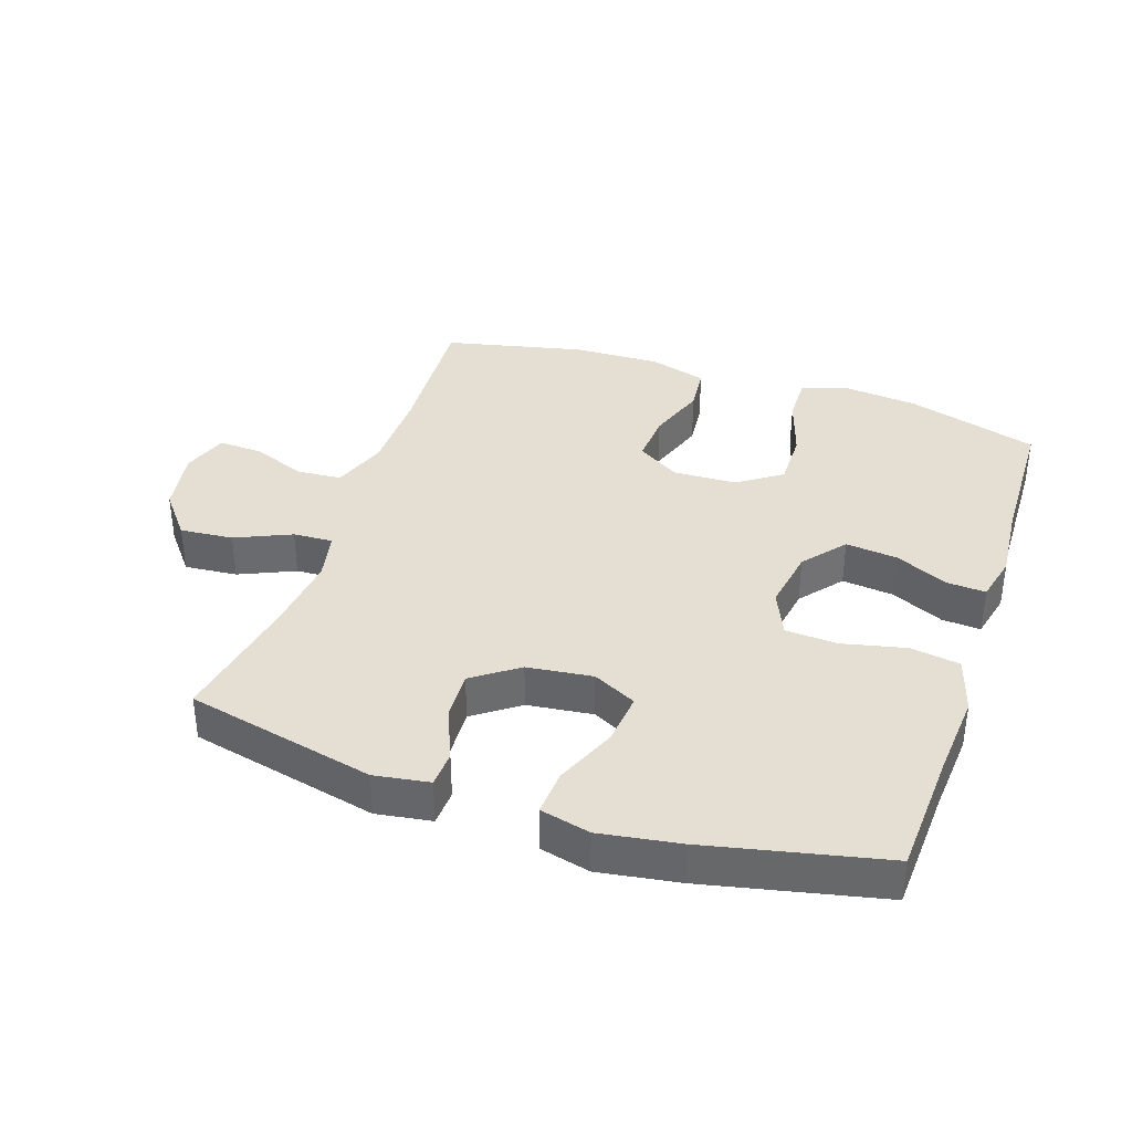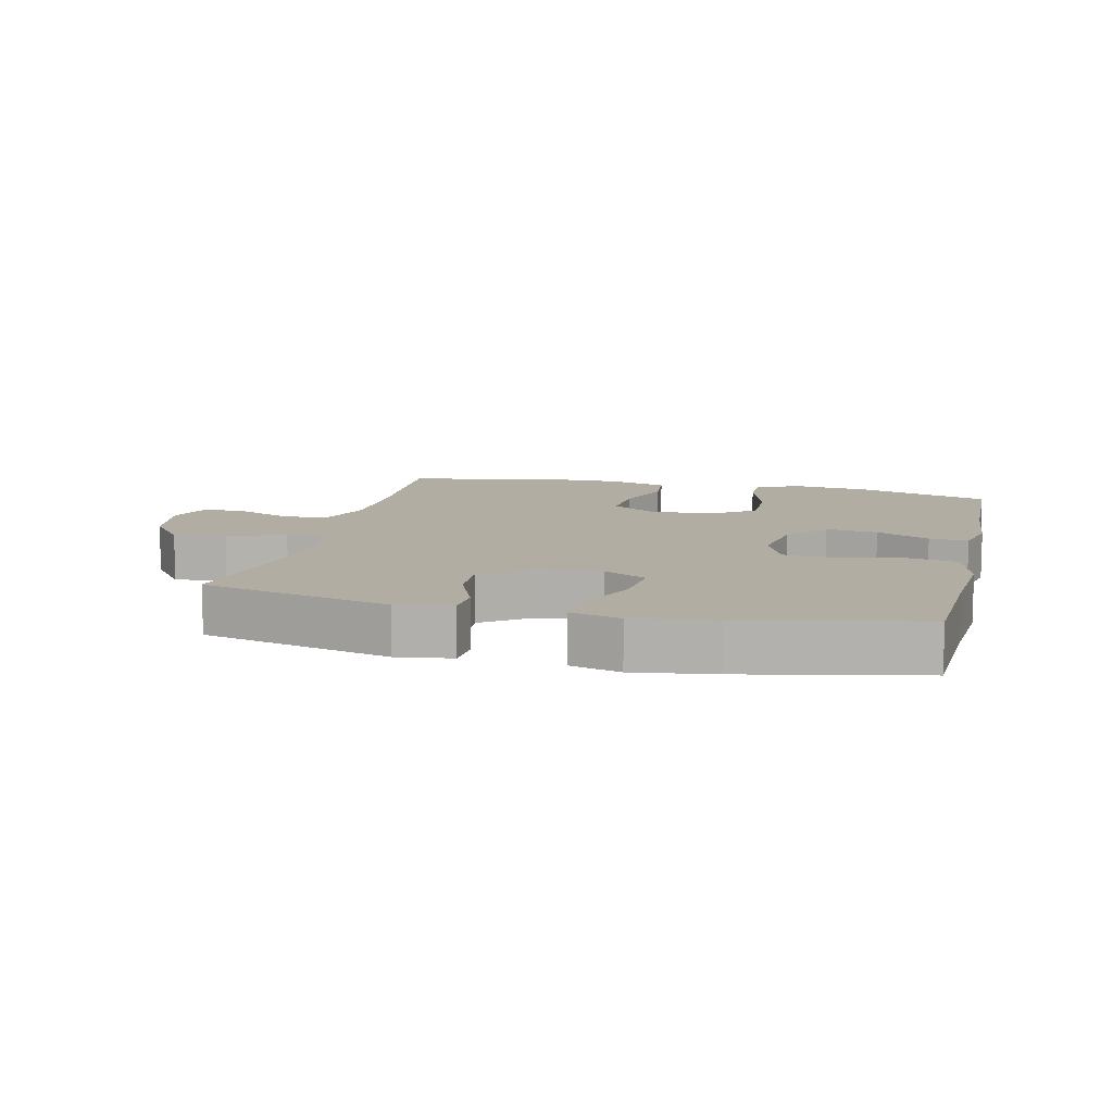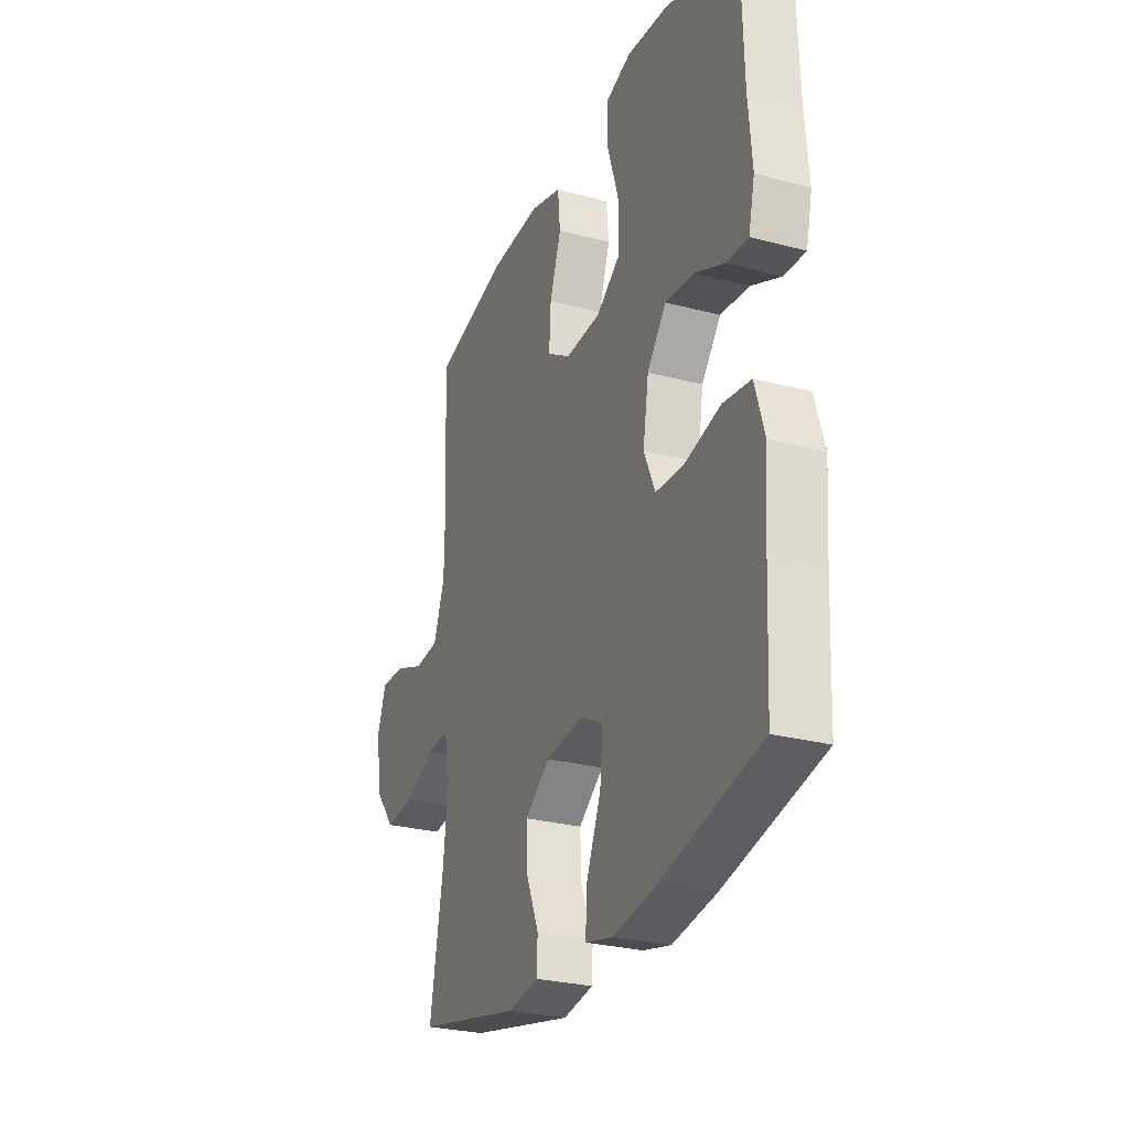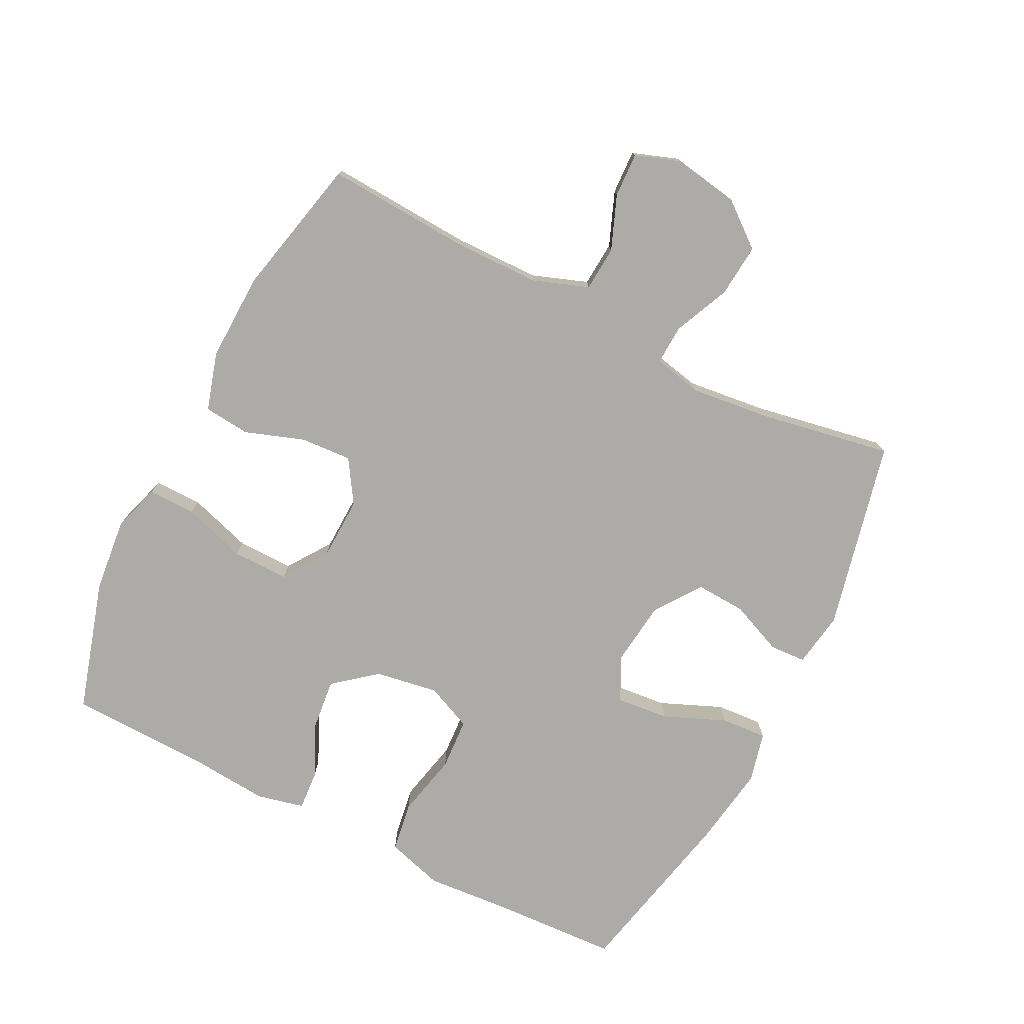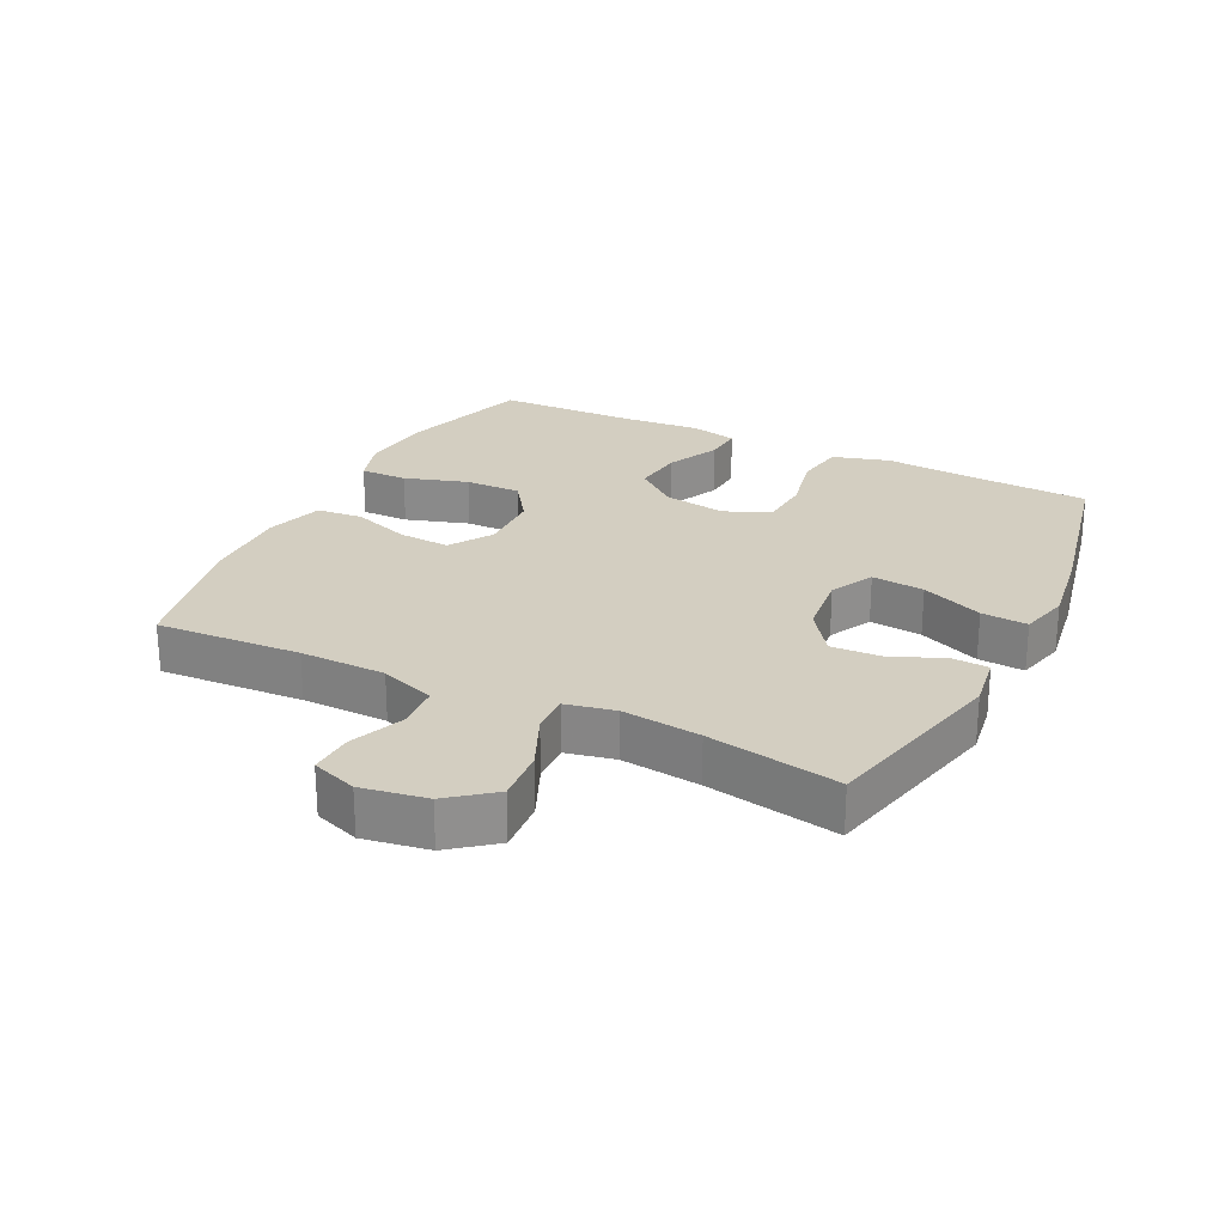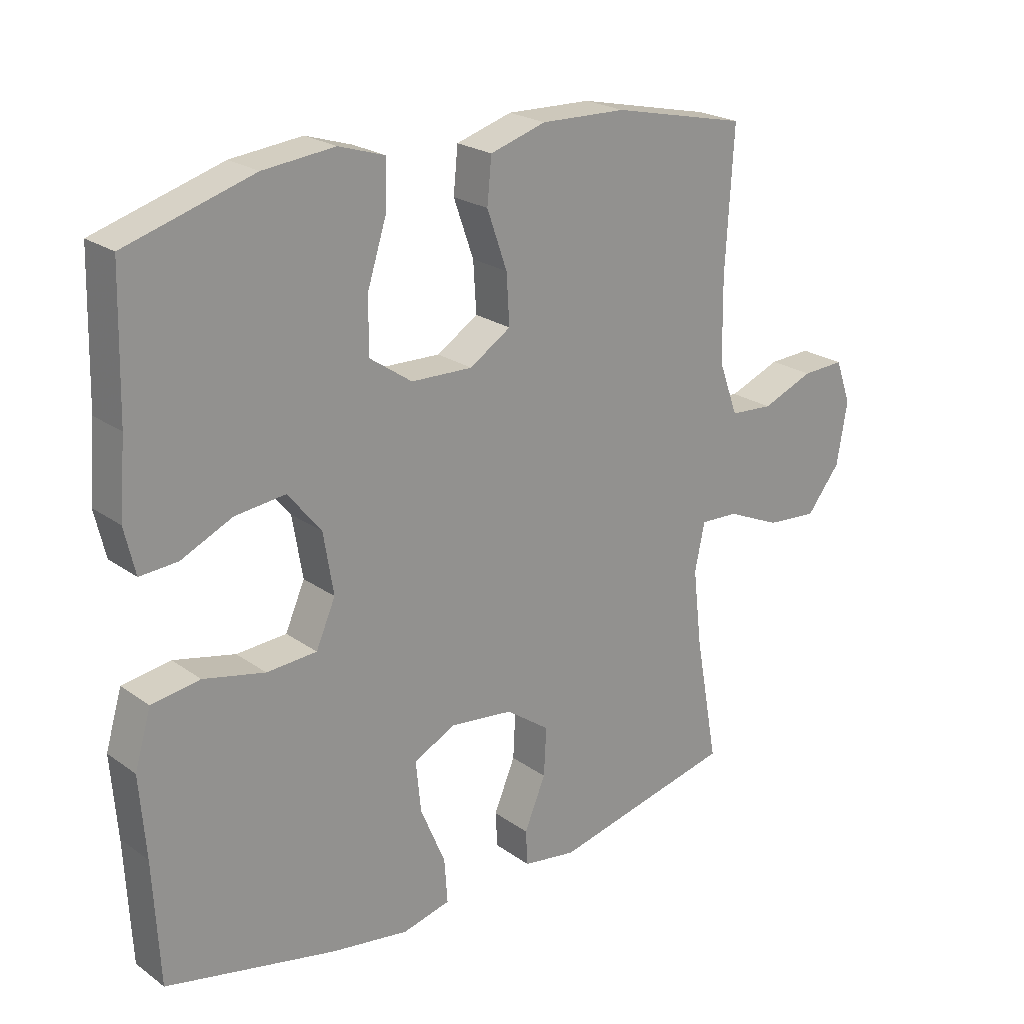
<metadata>
{"format":"obj","ext":"obj","renderer":"f3d","projection":"perspective","resolution":1024,"background":"white","views":[{"elev":36.9,"azim":-161.5,"up":"+Y"},{"elev":10.6,"azim":-166.4,"up":"+Y"},{"elev":-27.7,"azim":-112.0,"up":"+Z"},{"elev":-76.5,"azim":63.1,"up":"+Y"},{"elev":24.9,"azim":116.4,"up":"+Y"},{"elev":22.7,"azim":-39.7,"up":"+Z"}]}
</metadata>
<code>
v 0.5 0.07 0.5
v 0.487 0.07 0.277
v 0.489 0.07 0.145
v 0.52 0.07 0.06
v 0.589 0.07 0.055
v 0.672 0.07 0.088
v 0.74 0.07 0.091
v 0.765 0.07 0.021
v 0.748 0.07 -0.079
v 0.694 0.07 -0.147
v 0.612 0.07 -0.14
v 0.526 0.07 -0.102
v 0.465 0.07 -0.099
v 0.449 0.07 -0.175
v 0.463 0.07 -0.296
v 0.5 0.07 -0.5
v 0.208 0.07 -0.567
v 0.123 0.07 -0.554
v 0.12 0.07 -0.498
v 0.154 0.07 -0.417
v 0.158 0.07 -0.34
v 0.088 0.07 -0.29
v -0.013 0.07 -0.278
v -0.08 0.07 -0.312
v -0.072 0.07 -0.393
v -0.032 0.07 -0.488
v -0.027 0.07 -0.559
v -0.104 0.07 -0.578
v -0.228 0.07 -0.559
v -0.5 0.07 -0.5
v -0.51 0.07 -0.305
v -0.52 0.07 -0.176
v -0.494 0.07 -0.088
v -0.417 0.07 -0.076
v -0.319 0.07 -0.098
v -0.239 0.07 -0.093
v -0.208 0.07 -0.022
v -0.224 0.07 0.075
v -0.277 0.07 0.14
v -0.357 0.07 0.131
v -0.439 0.07 0.093
v -0.499 0.07 0.089
v -0.516 0.07 0.162
v -0.506 0.07 0.28
v -0.5 0.07 0.5
v -0.297 0.07 0.561
v -0.183 0.07 0.573
v -0.11 0.07 0.55
v -0.111 0.07 0.477
v -0.142 0.07 0.379
v -0.143 0.07 0.292
v -0.075 0.07 0.245
v 0.023 0.07 0.242
v 0.089 0.07 0.284
v 0.084 0.07 0.363
v 0.052 0.07 0.454
v 0.059 0.07 0.525
v 0.148 0.07 0.552
v 0.284 0.07 0.548
v 0.5 0 0.5
v 0.487 0 0.277
v 0.489 0 0.145
v 0.52 0 0.06
v 0.589 0 0.055
v 0.672 0 0.088
v 0.74 0 0.091
v 0.765 0 0.021
v 0.748 0 -0.079
v 0.694 0 -0.147
v 0.612 0 -0.14
v 0.526 0 -0.102
v 0.465 0 -0.099
v 0.449 0 -0.175
v 0.463 0 -0.296
v 0.5 0 -0.5
v 0.208 0 -0.567
v 0.123 0 -0.554
v 0.12 0 -0.498
v 0.154 0 -0.417
v 0.158 0 -0.34
v 0.088 0 -0.29
v -0.013 0 -0.278
v -0.08 0 -0.312
v -0.072 0 -0.393
v -0.032 0 -0.488
v -0.027 0 -0.559
v -0.104 0 -0.578
v -0.228 0 -0.559
v -0.5 0 -0.5
v -0.51 0 -0.305
v -0.52 0 -0.176
v -0.494 0 -0.088
v -0.417 0 -0.076
v -0.319 0 -0.098
v -0.239 0 -0.093
v -0.208 0 -0.022
v -0.224 0 0.075
v -0.277 0 0.14
v -0.357 0 0.131
v -0.439 0 0.093
v -0.499 0 0.089
v -0.516 0 0.162
v -0.506 0 0.28
v -0.5 0 0.5
v -0.297 0 0.561
v -0.183 0 0.573
v -0.11 0 0.55
v -0.111 0 0.477
v -0.142 0 0.379
v -0.143 0 0.292
v -0.075 0 0.245
v 0.023 0 0.242
v 0.089 0 0.284
v 0.084 0 0.363
v 0.052 0 0.454
v 0.059 0 0.525
v 0.148 0 0.552
v 0.284 0 0.548
f 59 1 2
f 58 59 2
f 57 58 2
f 56 57 2
f 55 56 2
f 54 55 2 3
f 53 54 3 4
f 52 53 4
f 48 49 50
f 47 48 50
f 46 47 50
f 45 46 50
f 44 45 50
f 44 50 51
f 43 44 51
f 42 43 51
f 41 42 51
f 40 41 51
f 39 40 51 52
f 33 34 35
f 32 33 35
f 31 32 35
f 31 35 36
f 30 31 36
f 29 30 36
f 28 29 36
f 27 28 36
f 26 27 36
f 25 26 36
f 24 25 36 37
f 18 19 20
f 17 18 20
f 16 17 20
f 15 16 20
f 14 15 20 21
f 13 14 21 22
f 10 11 12
f 9 10 12
f 8 9 12
f 7 8 12
f 6 7 12
f 5 6 12
f 4 5 12 13
f 4 13 22
f 52 4 22
f 39 52 22
f 38 39 22
f 37 38 22 23
f 23 24 37
f 61 60 118
f 61 118 117
f 61 117 116
f 61 116 115
f 61 115 114
f 62 61 114 113
f 63 62 113 112
f 63 112 111
f 109 108 107
f 109 107 106
f 109 106 105
f 109 105 104
f 109 104 103
f 110 109 103
f 110 103 102
f 110 102 101
f 110 101 100
f 110 100 99
f 111 110 99 98
f 94 93 92
f 94 92 91
f 94 91 90
f 95 94 90
f 95 90 89
f 95 89 88
f 95 88 87
f 95 87 86
f 95 86 85
f 95 85 84
f 96 95 84 83
f 79 78 77
f 79 77 76
f 79 76 75
f 79 75 74
f 80 79 74 73
f 81 80 73 72
f 71 70 69
f 71 69 68
f 71 68 67
f 71 67 66
f 71 66 65
f 71 65 64
f 72 71 64 63
f 81 72 63
f 81 63 111
f 81 111 98
f 81 98 97
f 82 81 97 96
f 96 83 82
f 1 60 61 2
f 2 61 62 3
f 3 62 63 4
f 4 63 64 5
f 5 64 65 6
f 6 65 66 7
f 7 66 67 8
f 8 67 68 9
f 9 68 69 10
f 10 69 70 11
f 11 70 71 12
f 12 71 72 13
f 13 72 73 14
f 14 73 74 15
f 15 74 75 16
f 16 75 76 17
f 17 76 77 18
f 18 77 78 19
f 19 78 79 20
f 20 79 80 21
f 21 80 81 22
f 22 81 82 23
f 23 82 83 24
f 24 83 84 25
f 25 84 85 26
f 26 85 86 27
f 27 86 87 28
f 28 87 88 29
f 29 88 89 30
f 30 89 90 31
f 31 90 91 32
f 32 91 92 33
f 33 92 93 34
f 34 93 94 35
f 35 94 95 36
f 36 95 96 37
f 37 96 97 38
f 38 97 98 39
f 39 98 99 40
f 40 99 100 41
f 41 100 101 42
f 42 101 102 43
f 43 102 103 44
f 44 103 104 45
f 45 104 105 46
f 46 105 106 47
f 47 106 107 48
f 48 107 108 49
f 49 108 109 50
f 50 109 110 51
f 51 110 111 52
f 52 111 112 53
f 53 112 113 54
f 54 113 114 55
f 55 114 115 56
f 56 115 116 57
f 57 116 117 58
f 58 117 118 59
f 59 118 60 1

</code>
